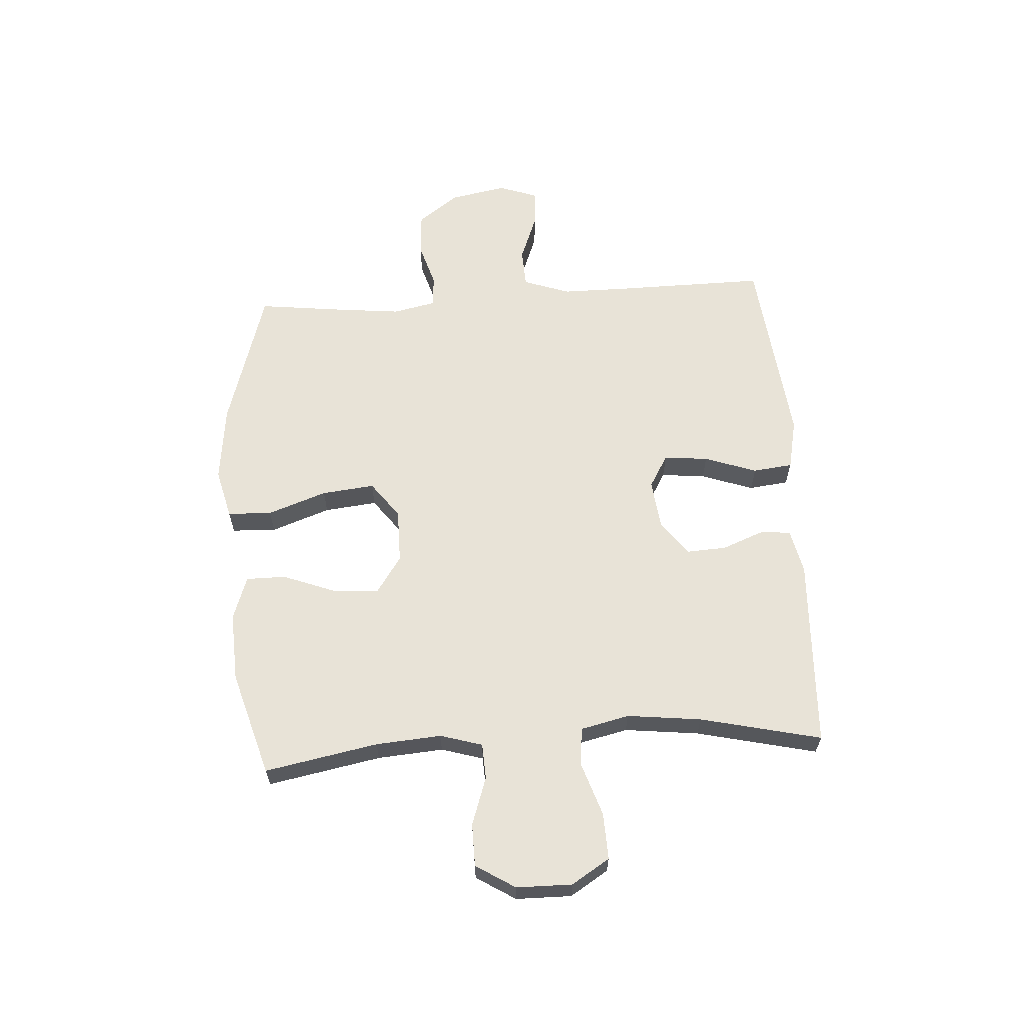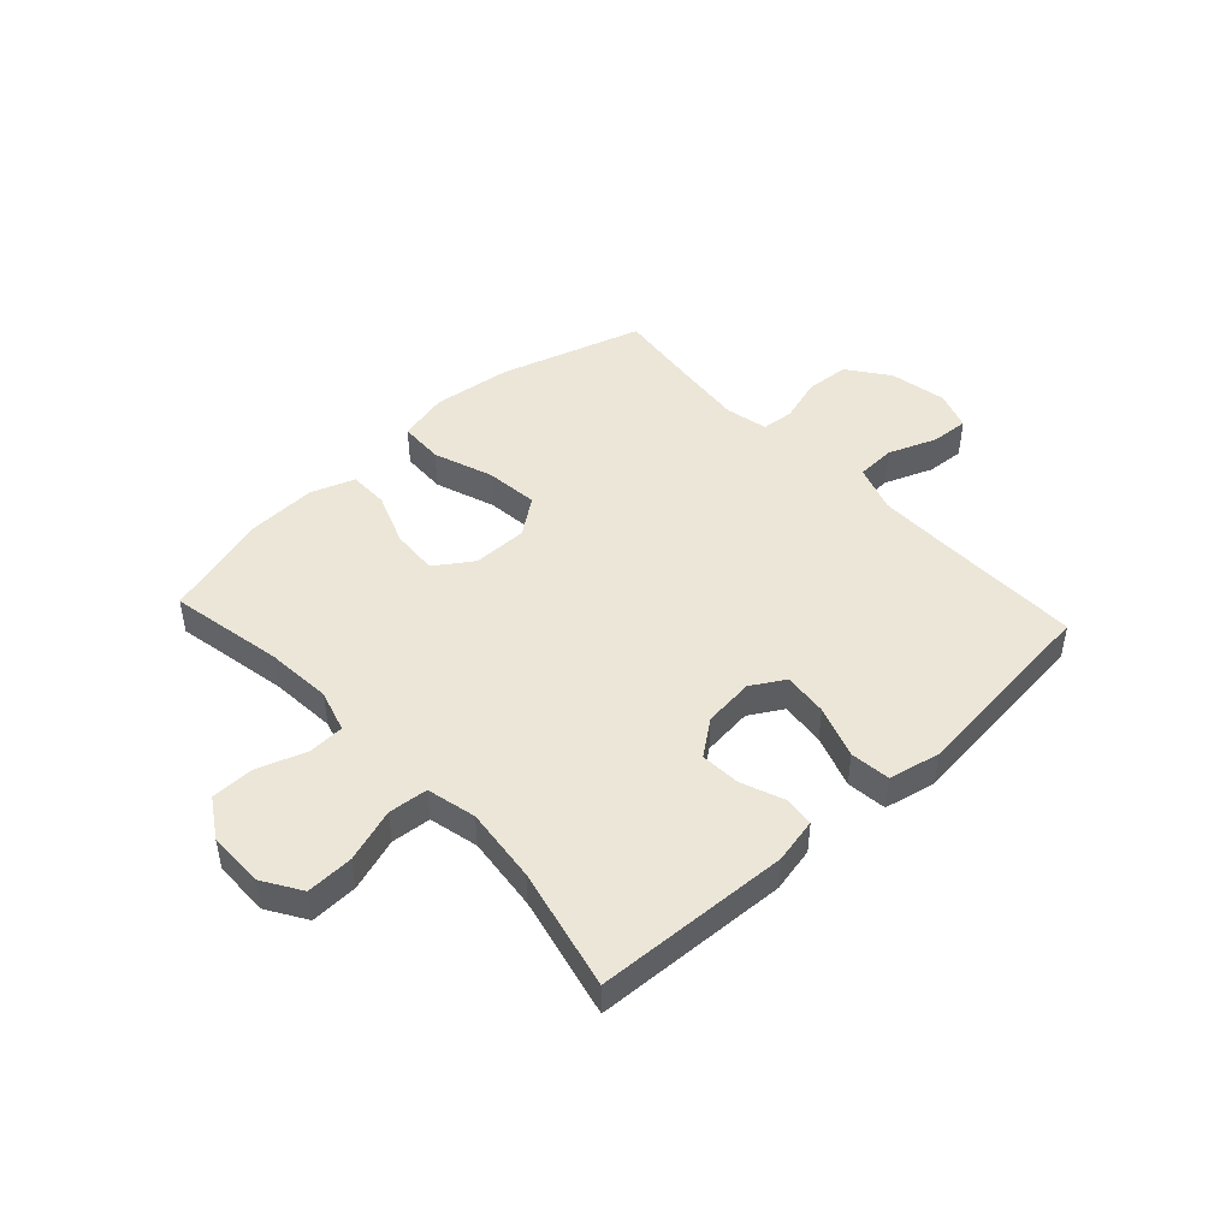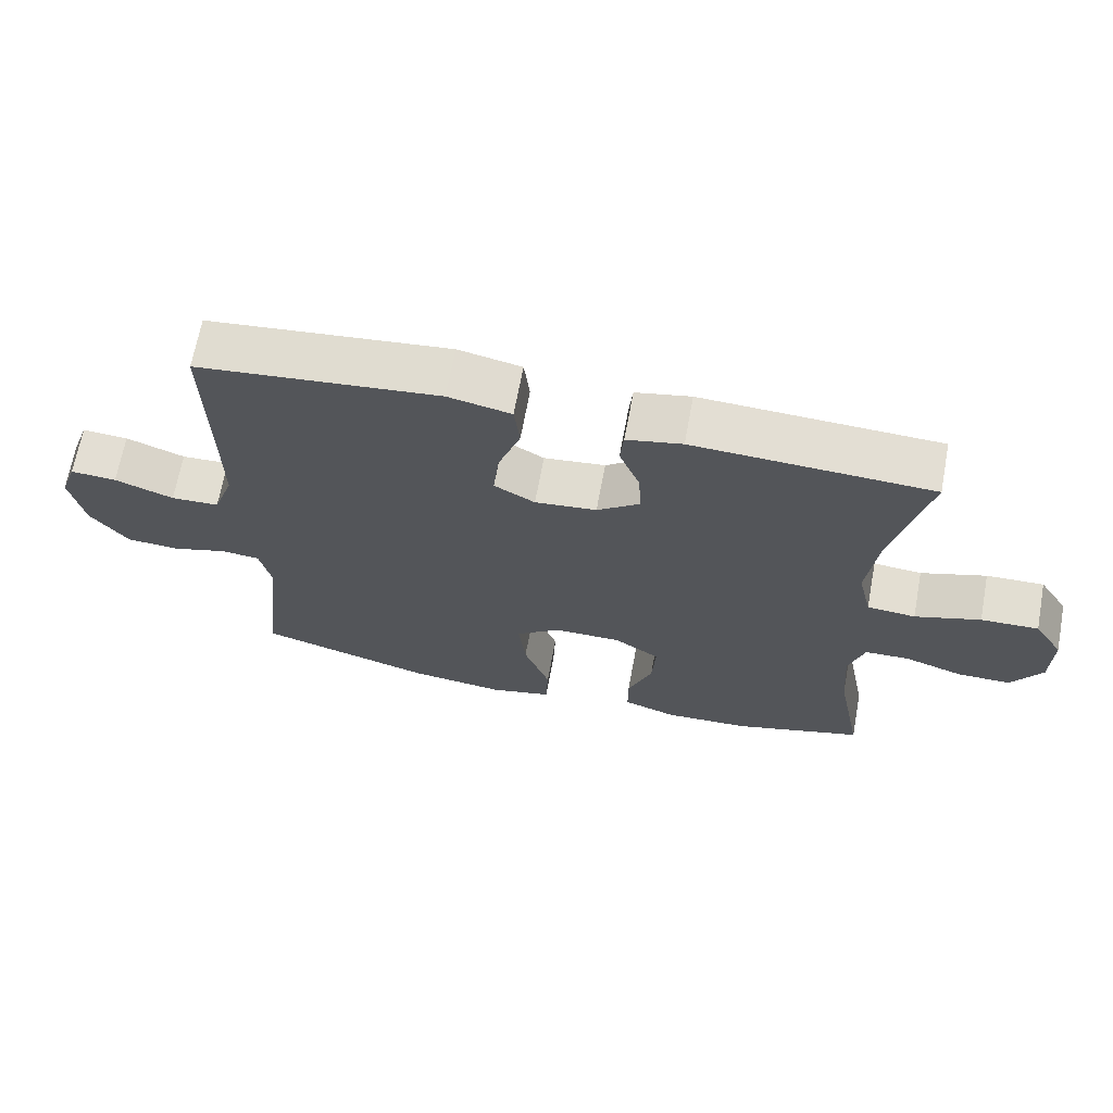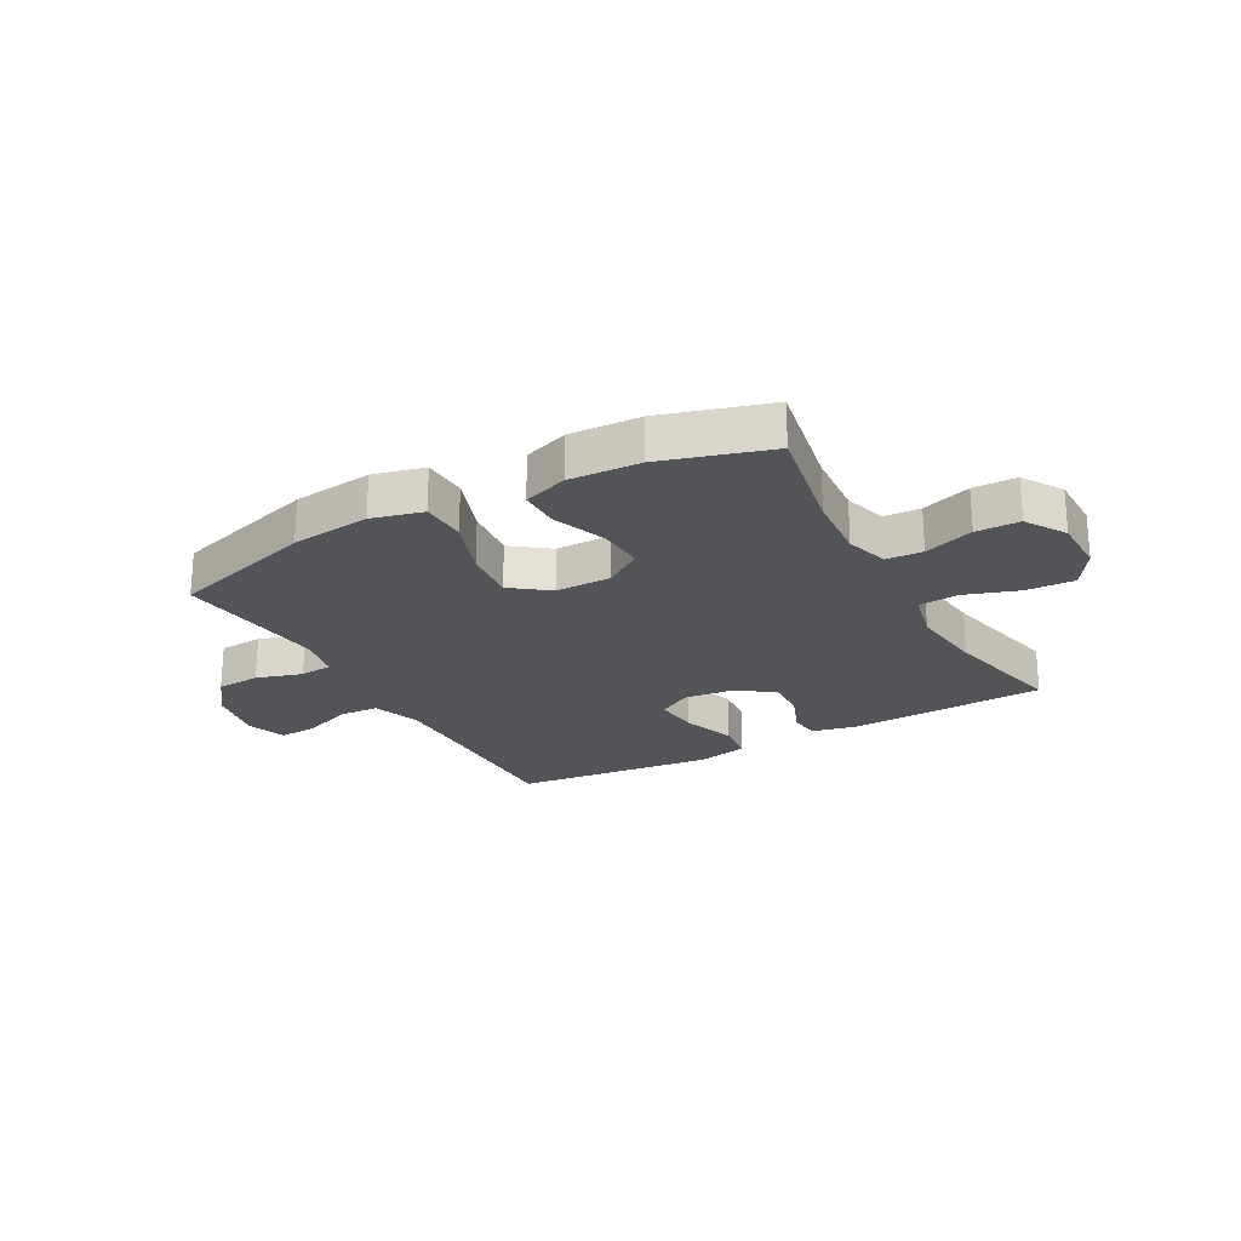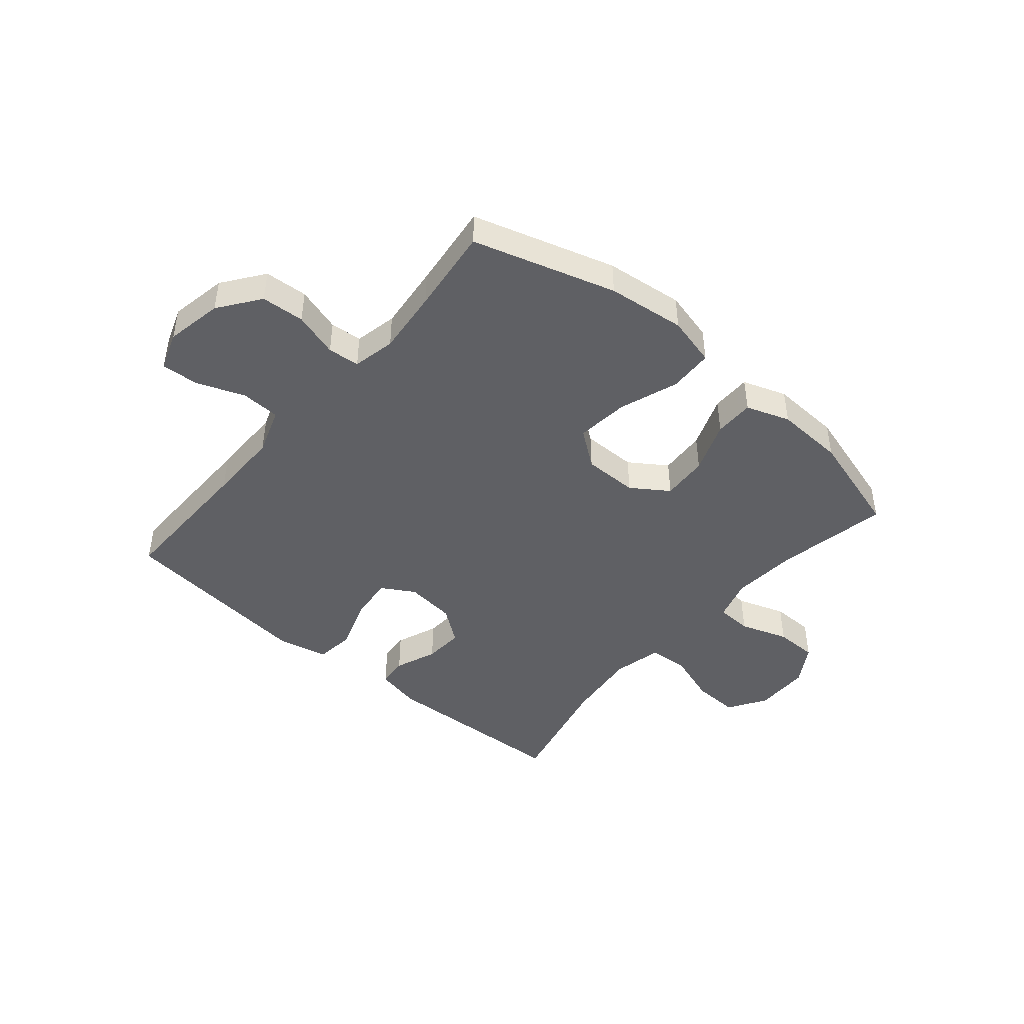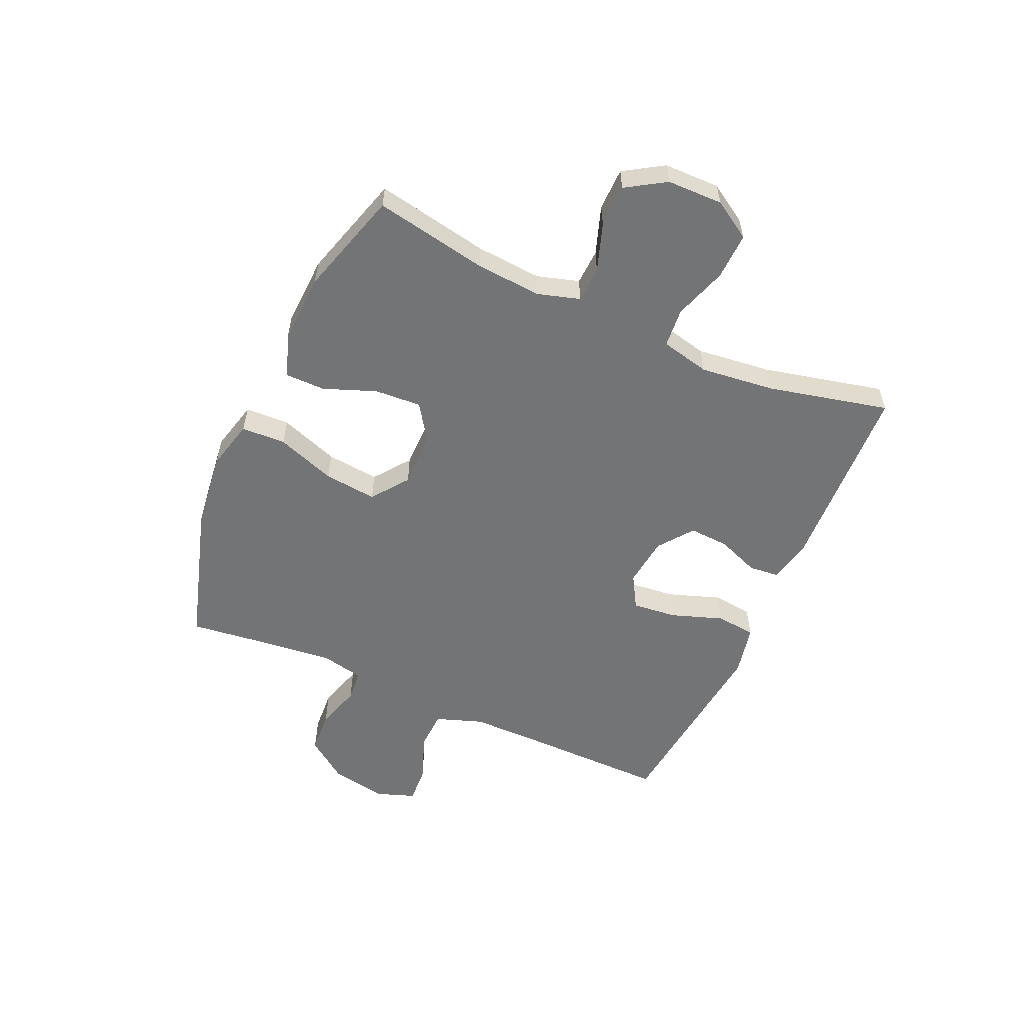
<metadata>
{"format":"obj","ext":"obj","renderer":"f3d","projection":"perspective","resolution":1024,"background":"white","views":[{"elev":62.1,"azim":-93.6,"up":"+Y"},{"elev":46.4,"azim":-42.7,"up":"+Y"},{"elev":67.5,"azim":-169.5,"up":"+Z"},{"elev":-23.2,"azim":-151.2,"up":"+Y"},{"elev":-44.9,"azim":139.7,"up":"+Y"},{"elev":-56.1,"azim":-114.0,"up":"+Y"}]}
</metadata>
<code>
v 0.5 0.07 0.5
v 0.497 0.07 0.244
v 0.497 0.07 0.117
v 0.526 0.07 0.034
v 0.595 0.07 0.031
v 0.679 0.07 0.063
v 0.745 0.07 0.067
v 0.769 0.07 -0.001
v 0.75 0.07 -0.101
v 0.697 0.07 -0.173
v 0.621 0.07 -0.178
v 0.542 0.07 -0.154
v 0.486 0.07 -0.159
v 0.47 0.07 -0.234
v 0.482 0.07 -0.349
v 0.5 0.07 -0.5
v 0.25 0.07 -0.575
v 0.113 0.07 -0.591
v 0.025 0.07 -0.569
v 0.022 0.07 -0.491
v 0.059 0.07 -0.387
v 0.069 0.07 -0.294
v 0.005 0.07 -0.246
v -0.091 0.07 -0.246
v -0.156 0.07 -0.29
v -0.151 0.07 -0.372
v -0.116 0.07 -0.464
v -0.116 0.07 -0.534
v -0.193 0.07 -0.561
v -0.315 0.07 -0.555
v -0.5 0.07 -0.5
v -0.462 0.07 -0.301
v -0.453 0.07 -0.185
v -0.475 0.07 -0.111
v -0.538 0.07 -0.108
v -0.623 0.07 -0.137
v -0.698 0.07 -0.136
v -0.741 0.07 -0.067
v -0.742 0.07 0.031
v -0.7 0.07 0.098
v -0.618 0.07 0.095
v -0.525 0.07 0.064
v -0.456 0.07 0.07
v -0.436 0.07 0.156
v -0.451 0.07 0.287
v -0.5 0.07 0.5
v -0.162 0.07 0.515
v -0.083 0.07 0.498
v -0.078 0.07 0.445
v -0.107 0.07 0.371
v -0.111 0.07 0.301
v -0.05 0.07 0.255
v 0.038 0.07 0.245
v 0.096 0.07 0.279
v 0.088 0.07 0.357
v 0.056 0.07 0.449
v 0.064 0.07 0.519
v 0.154 0.07 0.538
v 0.29 0.07 0.523
v 0.5 0 0.5
v 0.497 0 0.244
v 0.497 0 0.117
v 0.526 0 0.034
v 0.595 0 0.031
v 0.679 0 0.063
v 0.745 0 0.067
v 0.769 0 -0.001
v 0.75 0 -0.101
v 0.697 0 -0.173
v 0.621 0 -0.178
v 0.542 0 -0.154
v 0.486 0 -0.159
v 0.47 0 -0.234
v 0.482 0 -0.349
v 0.5 0 -0.5
v 0.25 0 -0.575
v 0.113 0 -0.591
v 0.025 0 -0.569
v 0.022 0 -0.491
v 0.059 0 -0.387
v 0.069 0 -0.294
v 0.005 0 -0.246
v -0.091 0 -0.246
v -0.156 0 -0.29
v -0.151 0 -0.372
v -0.116 0 -0.464
v -0.116 0 -0.534
v -0.193 0 -0.561
v -0.315 0 -0.555
v -0.5 0 -0.5
v -0.462 0 -0.301
v -0.453 0 -0.185
v -0.475 0 -0.111
v -0.538 0 -0.108
v -0.623 0 -0.137
v -0.698 0 -0.136
v -0.741 0 -0.067
v -0.742 0 0.031
v -0.7 0 0.098
v -0.618 0 0.095
v -0.525 0 0.064
v -0.456 0 0.07
v -0.436 0 0.156
v -0.451 0 0.287
v -0.5 0 0.5
v -0.162 0 0.515
v -0.083 0 0.498
v -0.078 0 0.445
v -0.107 0 0.371
v -0.111 0 0.301
v -0.05 0 0.255
v 0.038 0 0.245
v 0.096 0 0.279
v 0.088 0 0.357
v 0.056 0 0.449
v 0.064 0 0.519
v 0.154 0 0.538
v 0.29 0 0.523
f 56 57 58 59
f 55 56 59 1
f 54 55 1 2
f 53 54 2 3
f 52 53 3 4
f 47 48 49 50
f 45 46 47 50
f 44 45 50 51
f 43 44 51 52
f 39 40 41 42
f 39 42 43
f 38 39 43
f 35 36 37 38
f 34 35 38 43
f 33 34 43 52
f 29 30 31 32
f 26 27 28 29
f 25 26 29 32
f 24 25 32 33
f 18 19 20 21
f 18 21 22
f 15 16 17 18
f 14 15 18 22
f 13 14 22 23
f 9 10 11 12
f 9 12 13
f 5 6 7 8
f 4 5 8 9
f 23 24 33 52
f 13 23 52
f 4 9 13 52
f 118 117 116 115
f 60 118 115 114
f 61 60 114 113
f 62 61 113 112
f 63 62 112 111
f 109 108 107 106
f 109 106 105 104
f 110 109 104 103
f 111 110 103 102
f 101 100 99 98
f 102 101 98
f 102 98 97
f 97 96 95 94
f 102 97 94 93
f 111 102 93 92
f 91 90 89 88
f 88 87 86 85
f 91 88 85 84
f 92 91 84 83
f 80 79 78 77
f 81 80 77
f 77 76 75 74
f 81 77 74 73
f 82 81 73 72
f 71 70 69 68
f 72 71 68
f 67 66 65 64
f 68 67 64 63
f 111 92 83 82
f 111 82 72
f 111 72 68 63
f 1 60 61 2
f 2 61 62 3
f 3 62 63 4
f 4 63 64 5
f 5 64 65 6
f 6 65 66 7
f 7 66 67 8
f 8 67 68 9
f 9 68 69 10
f 10 69 70 11
f 11 70 71 12
f 12 71 72 13
f 13 72 73 14
f 14 73 74 15
f 15 74 75 16
f 16 75 76 17
f 17 76 77 18
f 18 77 78 19
f 19 78 79 20
f 20 79 80 21
f 21 80 81 22
f 22 81 82 23
f 23 82 83 24
f 24 83 84 25
f 25 84 85 26
f 26 85 86 27
f 27 86 87 28
f 28 87 88 29
f 29 88 89 30
f 30 89 90 31
f 31 90 91 32
f 32 91 92 33
f 33 92 93 34
f 34 93 94 35
f 35 94 95 36
f 36 95 96 37
f 37 96 97 38
f 38 97 98 39
f 39 98 99 40
f 40 99 100 41
f 41 100 101 42
f 42 101 102 43
f 43 102 103 44
f 44 103 104 45
f 45 104 105 46
f 46 105 106 47
f 47 106 107 48
f 48 107 108 49
f 49 108 109 50
f 50 109 110 51
f 51 110 111 52
f 52 111 112 53
f 53 112 113 54
f 54 113 114 55
f 55 114 115 56
f 56 115 116 57
f 57 116 117 58
f 58 117 118 59
f 59 118 60 1

</code>
